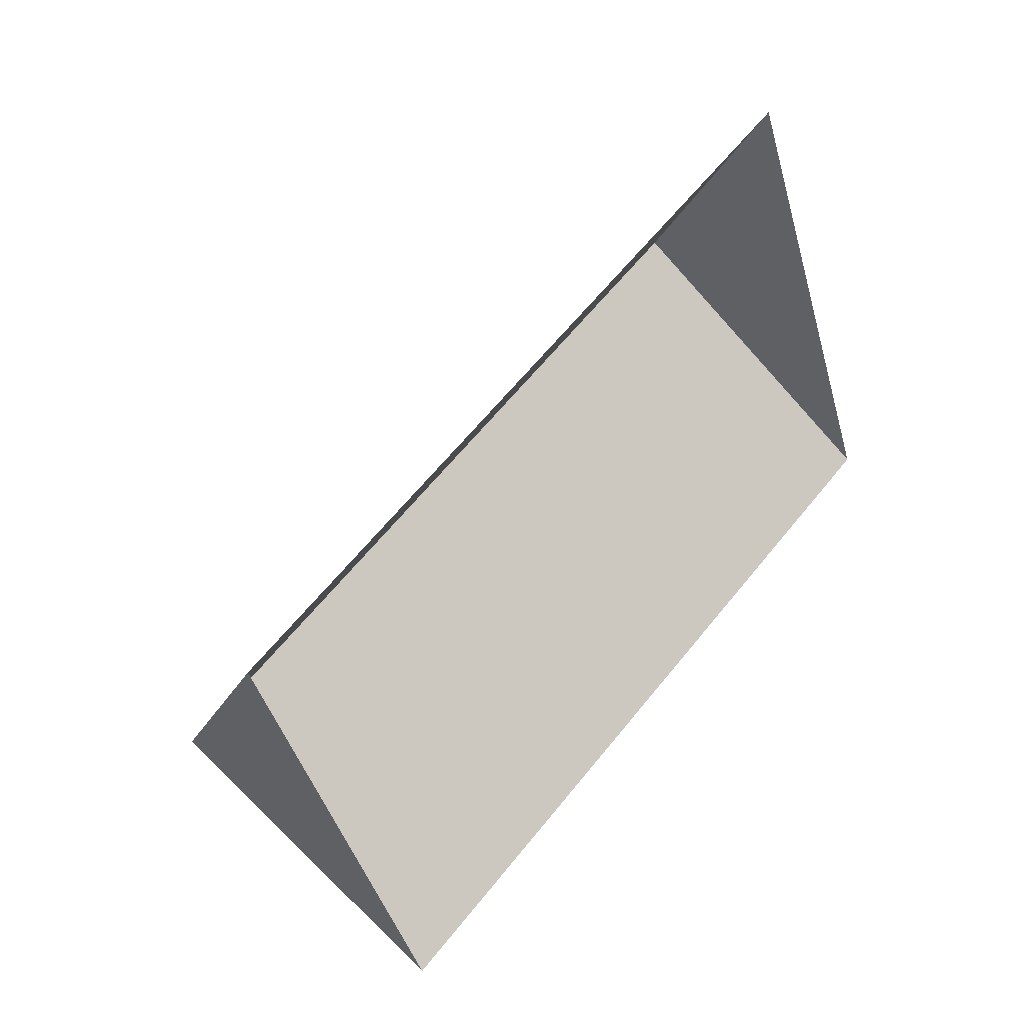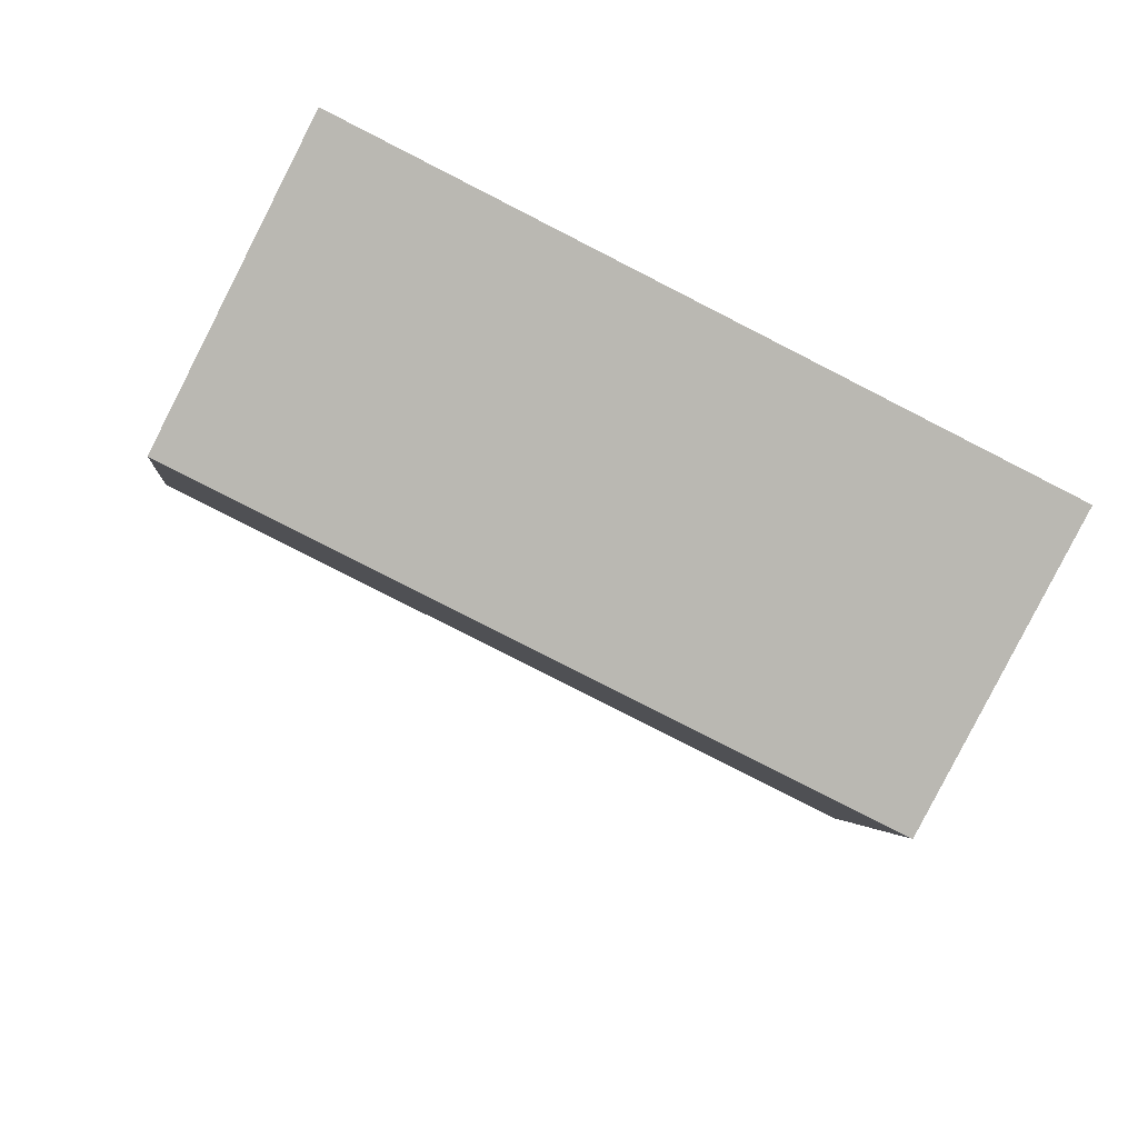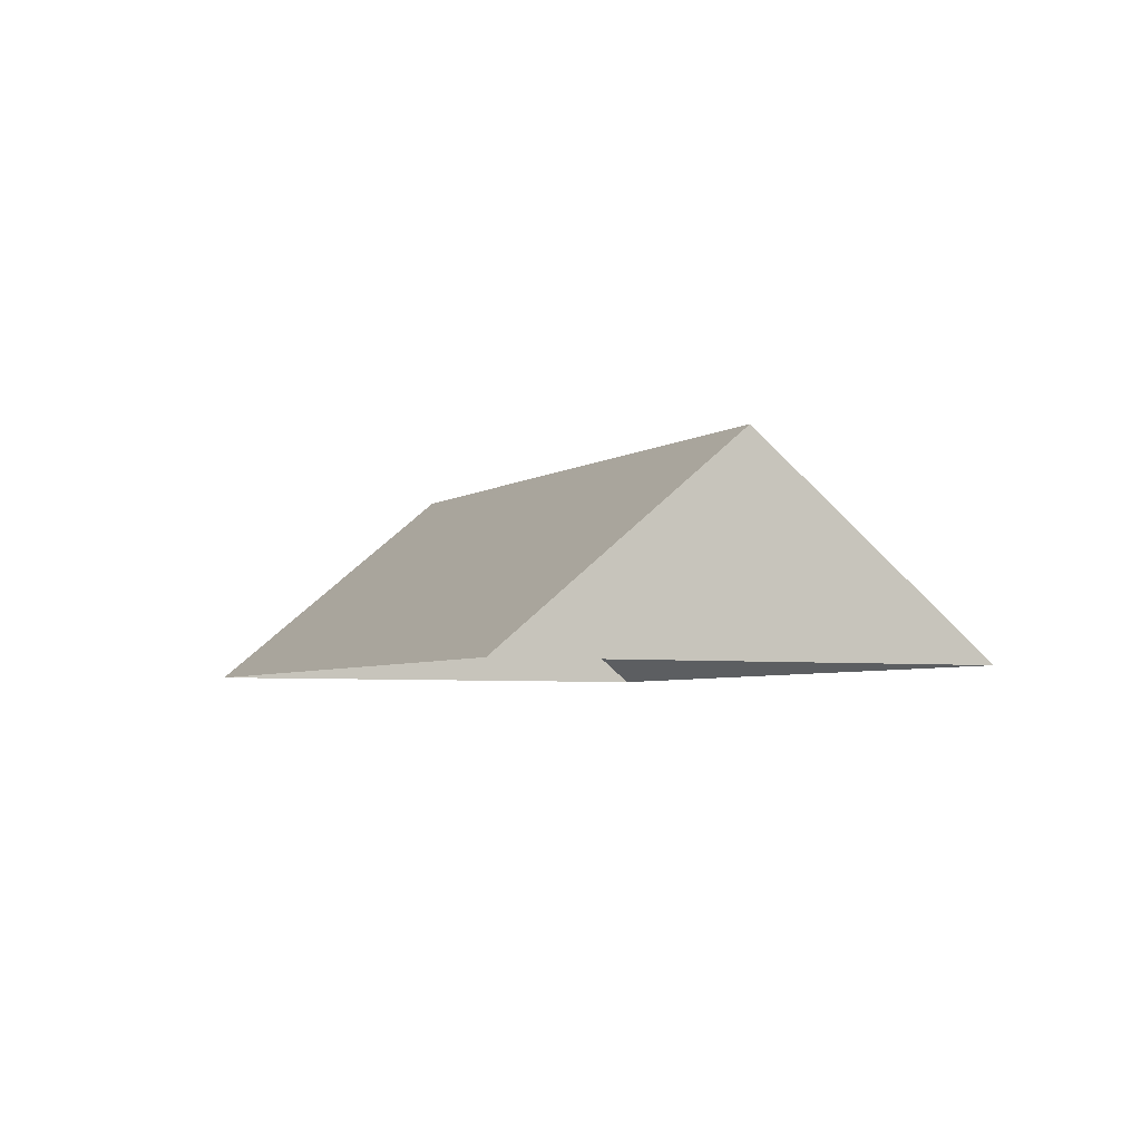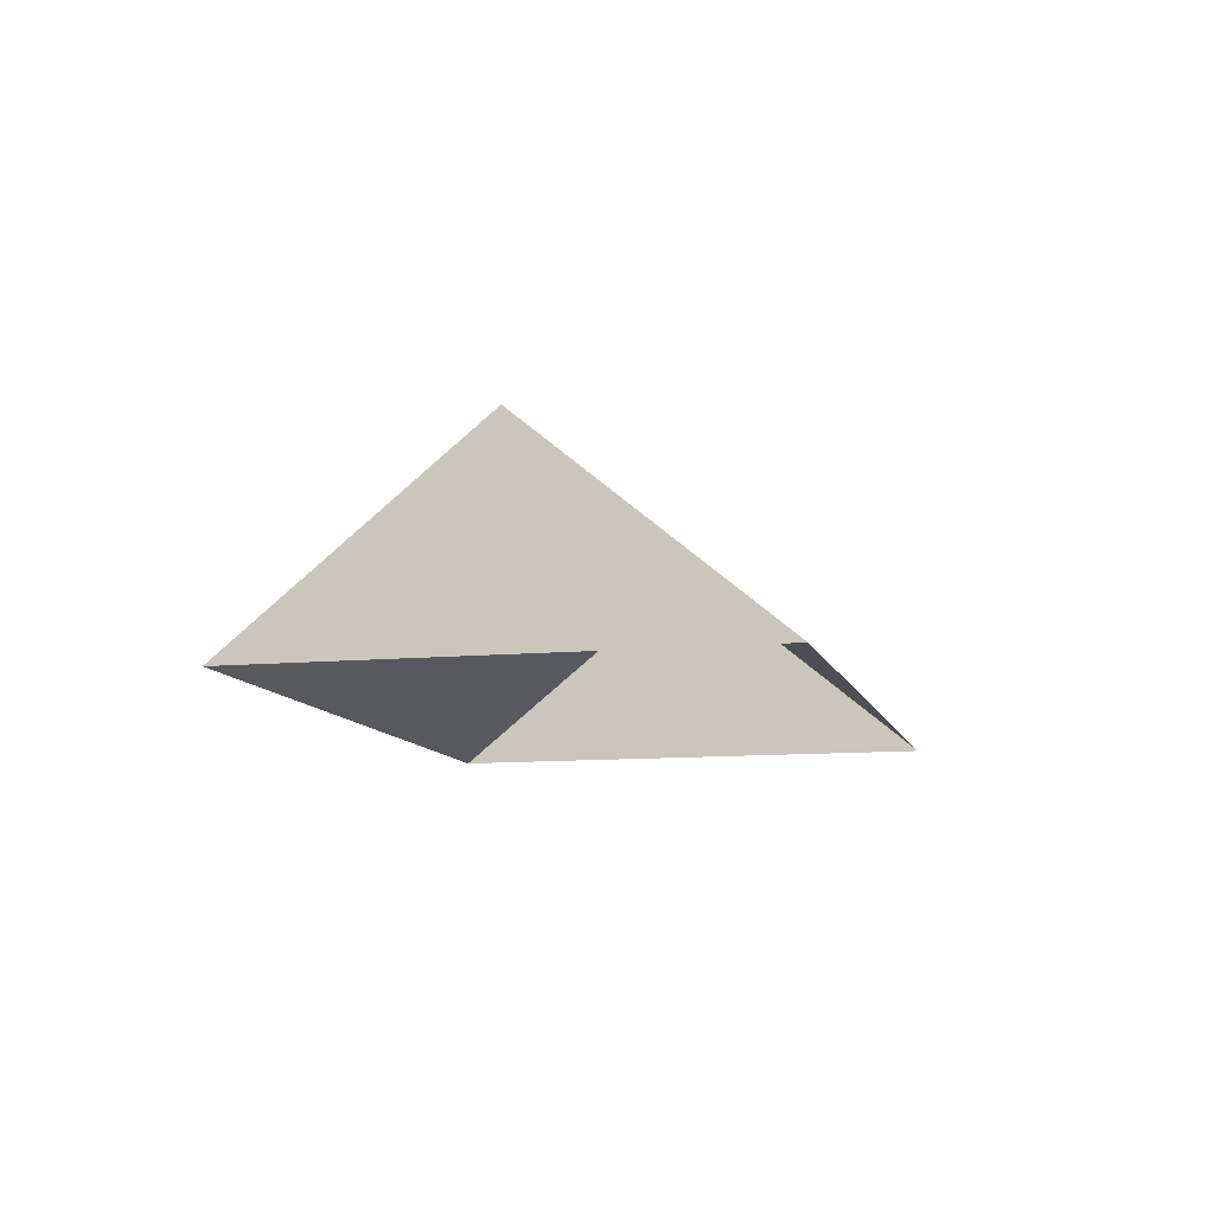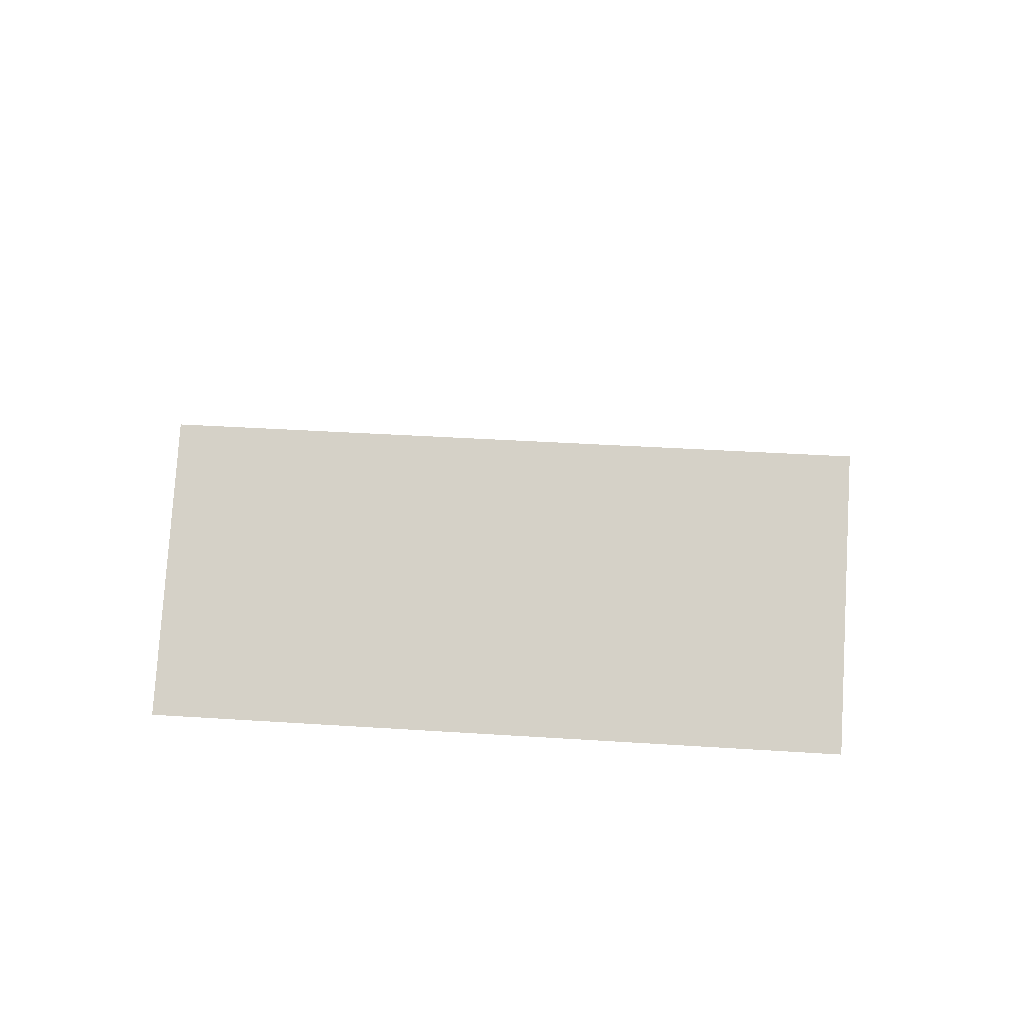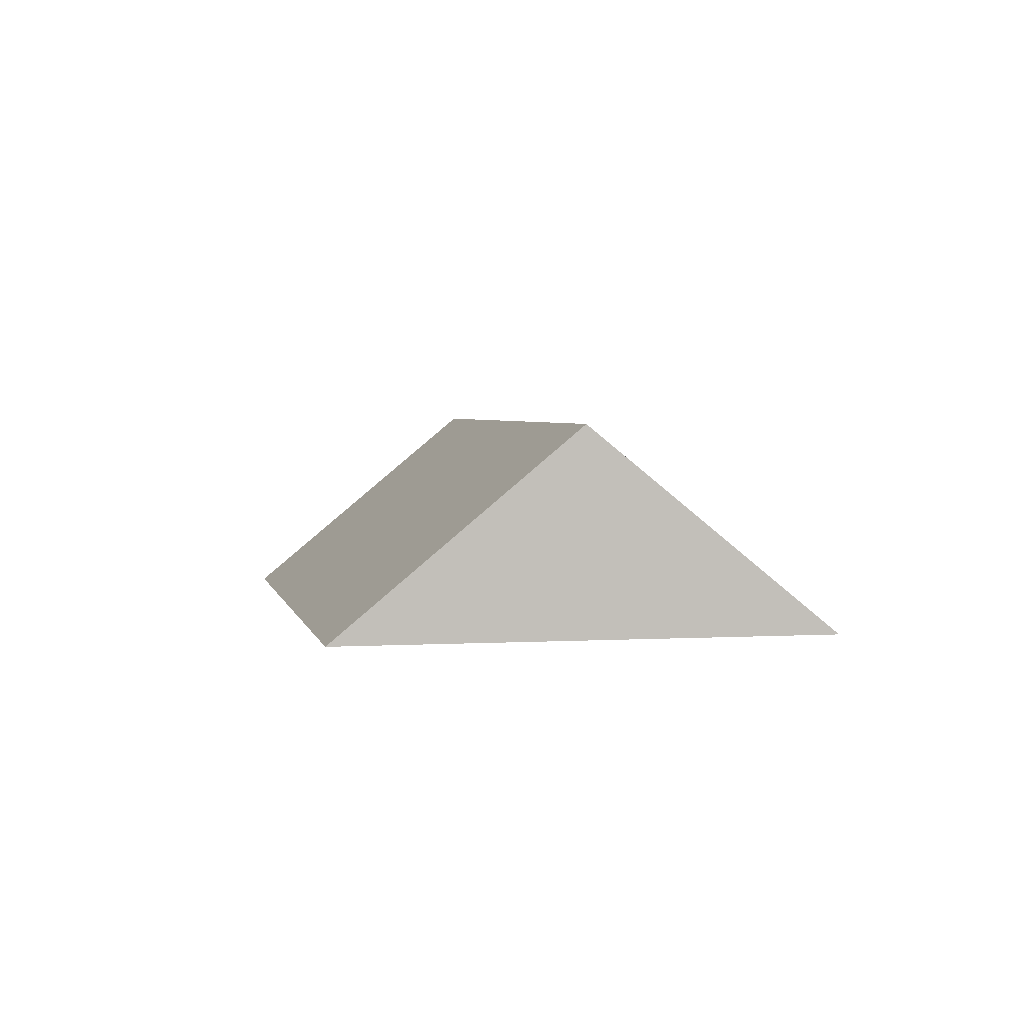
<metadata>
{"format":"obj","ext":"obj","renderer":"f3d","projection":"perspective","resolution":1024,"background":"white","views":[{"elev":32.3,"azim":-47.9,"up":"+Z"},{"elev":43.4,"azim":-164.3,"up":"+Z"},{"elev":-4.2,"azim":-137.8,"up":"+Y"},{"elev":-10.2,"azim":81.6,"up":"+Y"},{"elev":38.6,"azim":162.3,"up":"+Y"},{"elev":3.1,"azim":-123.8,"up":"+Y"}]}
</metadata>
<code>
o CG10_500_041071_0032_roof
v 48.79 145 -187.6
v 15.97 75 -107.7
v 80.87 75 -265.8
v 247.4 75 -12.7
v 312.3 75 -170.7
v 280.2 144.9 -92.59
v 15.97 0 -107.7
v 80.87 0 -265.8
v 312.3 0 -170.7
v 247.4 0 -12.7
f 1 6 4 2
f 6 5 3 1
f 4 6 5
f 3 1 2

</code>
